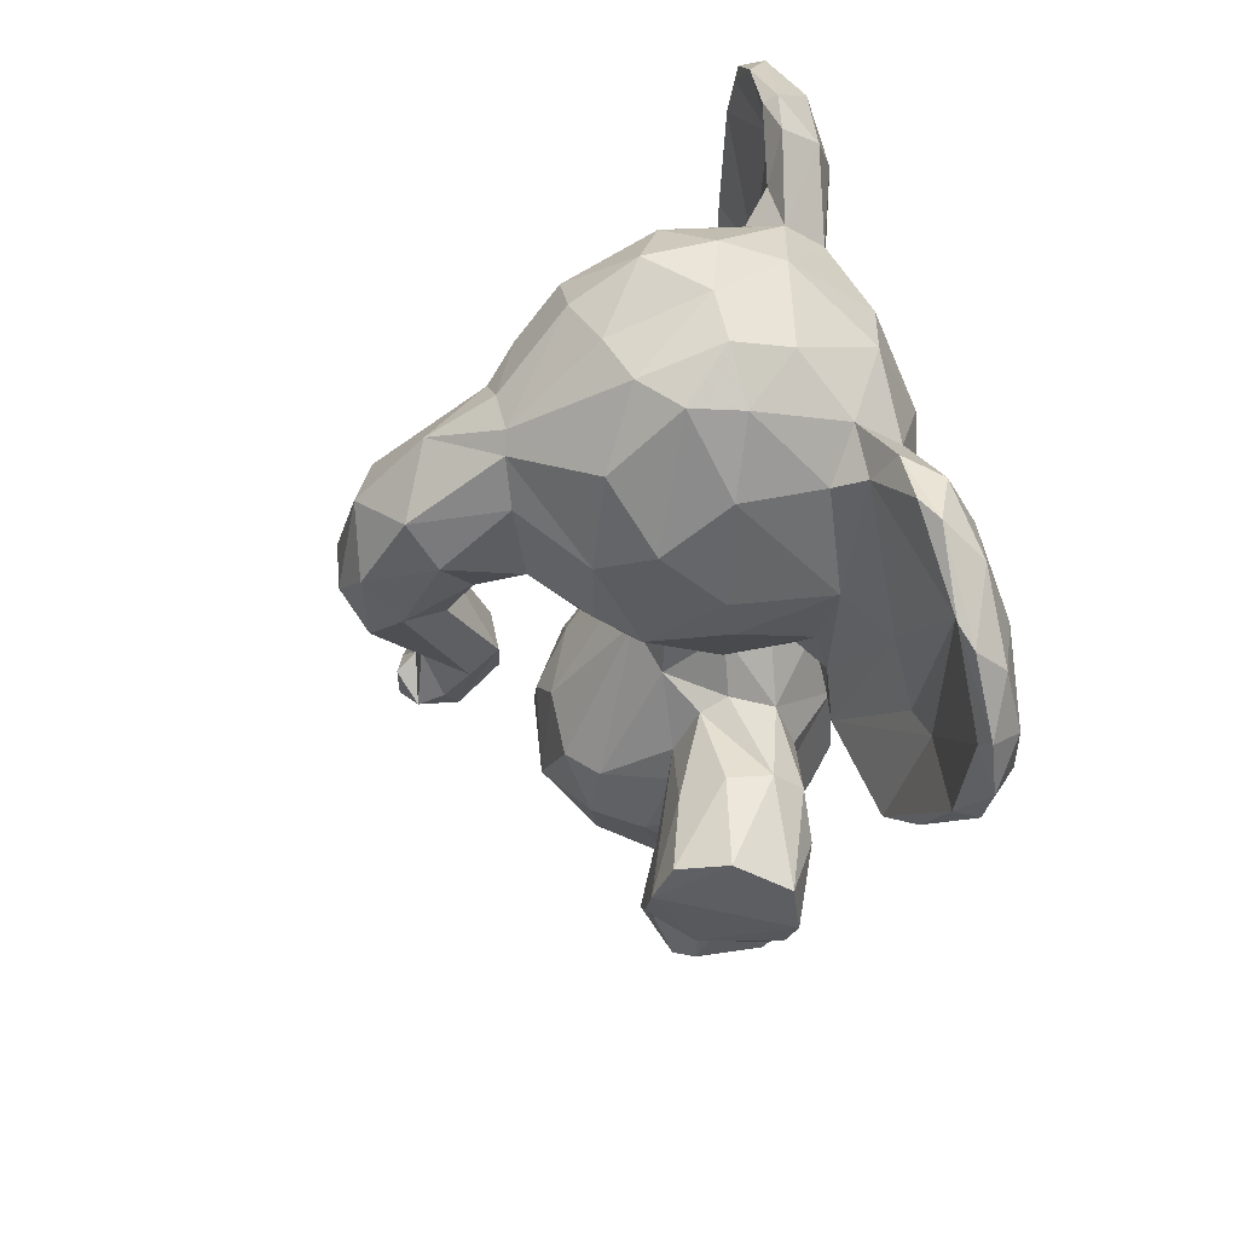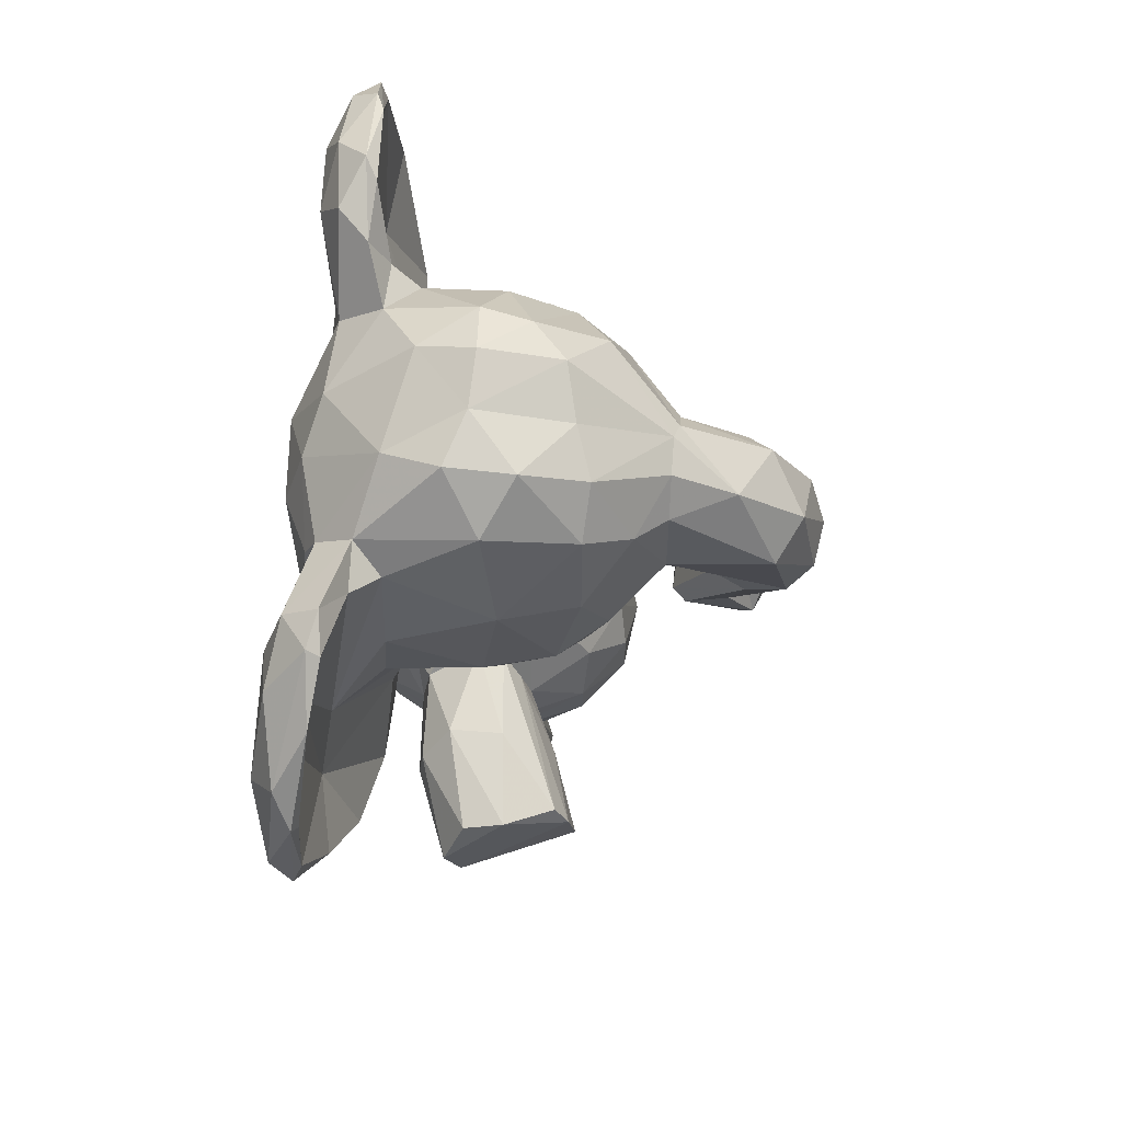
<metadata>
{"format":"obj","ext":"obj","renderer":"f3d","projection":"perspective","resolution":1024,"background":"white","views":[{"elev":56.2,"azim":166.1,"up":"+Y"},{"elev":72.8,"azim":5.0,"up":"+Y"}]}
</metadata>
<code>
v 0.08979 0.538 0.2661
v 0.3379 0.6376 0.5178
v 0.07982 0.2121 0.4396
v 0.08225 0.3131 0.5496
v 0.07153 0.457 0.437
v 0.05172 0.3696 0.4761
v 0.375 0.3312 0.4867
v 0.3325 0.3873 0.5188
v 0.3754 0.2865 0.5014
v 0.3739 0.2131 0.4415
v 0.3283 0.2837 0.559
v 0.3395 0.2161 0.5199
v 0.2361 0.2135 0.5889
v 0.1214 0.01634 0.2924
v 0.05567 0.8895 0.5635
v 0.1963 0.1482 0.4665
v 0.1375 0.1675 0.4613
v 0.2572 0.1576 0.4888
v 0.3471 0.1862 0.4448
v 0.1616 0.5562 0.5007
v 0.307 0.9641 0.4424
v 0.4048 0.889 0.4613
v 0.3261 0.9543 0.4982
v 0.2553 0.99 0.5092
v 0.03144 0.888 0.4745
v 0.007941 0.7497 0.5017
v 0.01101 0.8244 0.5
v 0.1235 0.5926 0.4797
v 0.27 0.1825 0.5539
v 0.1329 0.5562 0.4575
v 0.2649 0.5877 0.4948
v 0.08655 0.6093 0.07216
v 0.1783 0.3552 0.61
v 0.1746 0.2958 0.6038
v 0.2324 0.3574 0.6043
v 0.2438 0.3064 0.6006
v 0.1402 0.3926 0.5888
v 0.1632 0.3698 0.6773
v 0.1471 0.4226 0.6865
v 0.1498 0.4585 0.5805
v 0.1518 0.4629 0.679
v 0.1842 0.382 0.78
v 0.05398 0.571 0.6763
v 0.1621 0.2113 0.2976
v 0.2049 0.39 0.791
v 0.1843 0.5002 0.2192
v 0.1871 0.4451 0.791
v 0.1804 0.2123 0.5944
v 0.09883 0.2572 0.5567
v 0.1329 0.4434 0.5596
v 0.022 0.7508 0.03628
v 0.07001 0.2414 0.4849
v 0.2236 0.3453 0.7719
v 0.2787 0.5845 0.4284
v 0.2907 0.3455 0.7427
v 0.07482 0.3985 0.3613
v 0.1596 0.01384 0.6171
v 0.2678 0.4003 0.5748
v 0.2635 0.3808 0.599
v 0.4112 0.8253 0.3739
v 0.1409 0.5499 0.4025
v 0.334 0.3844 0.7357
v 0.1334 0.1863 0.5468
v 0.1495 0.1454 0.5015
v 0.1376 0.1583 0.5563
v 0.1216 0.007977 0.5874
v 0.4099 0.8732 0.4014
v 0.1219 0.01209 0.5065
v 0.1456 0.1267 0.5934
v 0.1526 0.006597 0.4757
v 0.08352 0.9664 0.2
v 0.2593 0.1084 0.5949
v 0.289 0.01684 0.538
v 0.2841 0.03849 0.575
v 0.07312 0.3085 0.3478
v 0.198 0.5454 0.3674
v 0.266 0.004412 0.5885
v 0.1438 0.004781 0.6053
v 0.05818 0.6998 0.8644
v 0.2669 0.1572 0.5134
v 0.2633 0.5016 0.4941
v 0.2054 0.4898 0.5528
v 0.1708 0.4897 0.547
v 0.08676 0.4408 0.5173
v 0.08702 0.6256 0.5582
v 0.1288 0.6177 0.5705
v 0.05872 0.6661 0.5783
v 0.03157 0.7732 0.5742
v 0.2875 0.01649 0.3511
v 0.09649 0.9257 0.5682
v 0.1272 0.9014 0.5973
v 0.2224 0.9542 0.5675
v 0.2425 0.8583 0.6192
v 0.1287 0.8089 0.638
v 0.3219 0.9211 0.552
v 0.3252 0.8437 0.5937
v 0.3018 0.7452 0.6208
v 0.2273 0.7481 0.6404
v 0.1244 0.7303 0.6458
v 0.1391 0.6466 0.6121
v 0.3325 0.6911 0.582
v 0.2887 0.6365 0.5652
v 0.03495 0.7714 0.6098
v 0.09247 0.5054 0.6436
v 0.01644 0.8758 0.6759
v 0.06609 0.5549 0.7694
v 0.01522 0.846 0.7996
v 0.02797 0.9256 0.7297
v 0.03782 0.9367 0.6538
v 0.03533 0.7921 0.8711
v 0.573 0.6348 0.4498
v 0.07699 0.9674 0.6531
v 0.07556 0.9198 0.09526
v 0.06257 0.8592 0.8509
v 0.07634 0.9359 0.768
v 0.05084 0.3612 0.4078
v 0.04364 0.8915 0.8198
v 0.06961 0.9702 0.6952
v 0.1004 0.9274 0.3223
v 0.09831 0.9232 0.6231
v 0.07365 0.734 0.6975
v 0.1214 0.6023 0.6244
v 0.1207 0.5457 0.6236
v 0.114 0.5181 0.6942
v 0.0838 0.9601 0.6983
v 0.05808 0.8581 0.7177
v 0.06829 0.8473 0.8429
v 0.05314 0.8435 0.7666
v 0.06702 0.7754 0.8688
v 0.06481 0.6773 0.7535
v 0.09908 0.5677 0.7798
v 0.08132 0.6697 0.8357
v 0.1072 0.5014 0.6427
v 0.4715 0.4377 0.4213
v 0.2364 0.1262 0.274
v 0.09749 0.5084 0.722
v 0.476 0.8465 0.4615
v 0.5233 0.7629 0.5058
v 0.5454 0.6351 0.4934
v 0.5705 0.6814 0.4783
v 0.4087 0.7724 0.5193
v 0.2542 0.51 0.7588
v 0.4878 0.5252 0.4762
v 0.5197 0.47 0.4728
v 0.4992 0.6445 0.5006
v 0.4022 0.6996 0.4972
v 0.4389 0.5165 0.4821
v 0.3975 0.7394 0.5226
v 0.4232 0.5218 0.4685
v 0.5102 0.4426 0.4659
v 0.2335 0.01947 0.6182
v 0.3728 0.8784 0.5286
v 0.209 0.4999 0.7648
v 0.183 0.5956 0.5293
v 0.1894 0.6364 0.5909
v 0.08584 0.6286 0.3388
v 0.5496 0.7772 0.4563
v 0.5044 0.5315 0.4315
v 0.5081 0.5051 0.4506
v 0.5315 0.4947 0.4374
v 0.4476 0.6889 0.4214
v 0.4599 0.7002 0.5001
v 0.06259 0.5354 0.7341
v 0.4737 0.6515 0.4758
v 0.1342 0.4124 0.3013
v 0.4552 0.4404 0.4548
v 0.5307 0.4434 0.4445
v 0.06934 0.967 0.1729
v 0.01319 0.7326 0.7232
v 0.1978 0.1269 0.2656
v 0.05818 0.7603 0.8827
v 0.1472 0.1578 0.3862
v 0.2104 0.5596 0.5124
v 0.5251 0.6757 0.3762
v 0.1761 0.123 0.4814
v 0.1858 0.008062 0.4711
v 0.2248 0.1116 0.4825
v 0.2392 0.01103 0.4826
v 0.1825 0.4987 0.6523
v 0.2347 0.4749 0.5534
v 0.4783 0.6493 0.3968
v 0.3101 0.4863 0.7319
v 0.2564 0.4513 0.5716
v 0.3022 0.4087 0.6487
v 0.242 0.02462 0.2676
v 0.05875 0.6218 0.4575
v 0.3264 0.4575 0.7393
v 0.05397 0.2835 0.4122
v 0.1168 0.295 0.3029
v 0.3658 0.3704 0.4502
v 0.3663 0.3451 0.3856
v 0.3864 0.2606 0.4192
v 0.3483 0.2905 0.3408
v 0.3368 0.3563 0.3455
v 0.2639 0.3877 0.3018
v 0.3364 0.2148 0.3613
v 0.2963 0.2931 0.3042
v 0.1775 0.5739 0.3728
v 0.2019 0.1486 0.4184
v 0.2667 0.1618 0.3963
v 0.2611 0.4878 0.3742
v 0.4045 0.8887 0.4198
v 0.2014 0.9961 0.4479
v 0.2039 0.9987 0.3848
v 0.004213 0.8097 0.4074
v 0.0514 0.6282 0.4226
v 0.3477 0.6225 0.4414
v 0.3522 0.651 0.3672
v 0.2533 0.5579 0.3959
v 0.1815 0.3545 0.2704
v 0.2099 0.1353 0.6162
v 0.2249 0.3416 0.2792
v 0.2221 0.2173 0.2886
v 0.1482 0.3742 0.2863
v 0.1509 0.3876 0.2175
v 0.1518 0.4664 0.2151
v 0.2007 0.3669 0.09967
v 0.1553 0.4385 0.1668
v 0.1891 0.4081 0.09068
v 0.0606 0.5502 0.1279
v 0.1958 0.4746 0.09928
v 0.05815 0.833 0.01804
v 0.2857 0.3453 0.1327
v 0.3368 0.4034 0.1499
v 0.2634 0.4242 0.3178
v 0.1377 0.004963 0.2804
v 0.1127 0.01337 0.3351
v 0.143 0.1123 0.3753
v 0.1397 0.008432 0.399
v 0.269 0.1827 0.3279
v 0.559 0.7257 0.3966
v 0.2664 0.1473 0.3635
v 0.2815 0.0613 0.3093
v 0.2647 0.008163 0.2874
v 0.2546 0.51 0.124
v 0.2665 0.007864 0.3808
v 0.1372 0.1797 0.3301
v 0.1813 0.9923 0.5084
v 0.1608 0.01118 0.267
v 0.2021 0.4893 0.3279
v 0.1525 0.4655 0.3177
v 0.1594 0.6024 0.3526
v 0.1246 0.6157 0.3115
v 0.09732 0.4776 0.3834
v 0.07955 0.6167 0.3049
v 0.03319 0.7861 0.301
v 0.1333 0.8915 0.2809
v 0.2235 0.8983 0.2794
v 0.128 0.7767 0.2394
v 0.2366 0.7886 0.2461
v 0.3501 0.7273 0.3021
v 0.1432 0.6943 0.2507
v 0.1512 0.6424 0.2818
v 0.2281 0.7408 0.2432
v 0.2279 0.6555 0.2762
v 0.3096 0.7119 0.2738
v 0.3135 0.6343 0.3396
v 0.05351 0.6807 0.2957
v 0.06884 0.526 0.2089
v 0.01008 0.7539 0.158
v 0.0333 0.789 0.2701
v 0.05107 0.8803 0.3203
v 0.04561 0.9508 0.2258
v 0.02004 0.8987 0.2078
v 0.05598 0.7098 0.01426
v 0.03597 0.8798 0.06146
v 0.03466 0.9327 0.1429
v 0.07984 0.9509 0.2603
v 0.102 0.9127 0.2665
v 0.2784 0.502 0.4314
v 0.08292 0.7415 0.2018
v 0.1201 0.5452 0.2414
v 0.05349 0.8507 0.1441
v 0.06641 0.8175 0.03032
v 0.0644 0.6792 0.1254
v 0.1041 0.5525 0.1194
v 0.07644 0.699 0.03271
v 0.1162 0.5504 0.2737
v 0.1016 0.4967 0.2305
v 0.09673 0.5131 0.1544
v 0.4854 0.7633 0.3669
v 0.5165 0.4696 0.4085
v 0.488 0.4802 0.4066
v 0.461 0.5234 0.3976
v 0.452 0.7074 0.3806
v 0.4266 0.5363 0.412
v 0.3514 0.81 0.3008
v 0.4013 0.7256 0.3678
v 0.2395 0.5947 0.3607
v 0.2003 0.9669 0.3282
v 0.2922 0.9754 0.3809
v 0.2552 0.9715 0.3411
v 0.5787 0.6796 0.4272
v 0.5102 0.8063 0.3953
v 0.5566 0.629 0.4014
v 0.4043 0.6861 0.4267
v 0.4244 0.488 0.426
v 0.05471 0.7716 0.0006032
v 0.02453 0.814 0.03503
v 0.1899 0.1123 0.4053
v 0.2352 0.1339 0.3966
v 0.2068 0.02255 0.4132
v 0.2335 0.4757 0.3242
v 0.2814 0.48 0.2273
v 0.2338 0.5083 0.2237
v 0.3089 0.4882 0.1448
v 0.3315 0.4424 0.1431
v 0.02192 0.7399 0.8418
v 0.2433 0.6723 0.6165
v 0.2686 0.006471 0.507
v 0.123 0.6129 0.2625
v 0.3323 0.909 0.3297
v 0.07153 0.6682 0.1639
v 0.1229 0.5885 0.4178
v 0.01281 0.8638 0.1185
v 0.2954 0.8439 0.2746
v 0.2431 0.5049 0.6528
v 0.1788 0.3567 0.2065
v 0.3295 0.376 0.1603
v 0.2305 0.3411 0.12
v 0.007013 0.7806 0.7595
v 0.0428 0.8593 0.5654
v 0.2314 0.3584 0.2723
v 0.1416 0.9773 0.3799
v 0.3282 0.3337 0.5557
v 0.1177 0.9666 0.4903
v 0.3541 0.7668 0.5841
v 0.4066 0.8582 0.4985
v 0.04829 0.9118 0.4129
v 0.06554 0.9074 0.07065
v 0.0281 0.668 0.485
v 0.09119 0.2387 0.347
v 0.01217 0.7135 0.3943
v 0.1871 0.219 0.2871
v 0.2586 0.5503 0.4778
f 194 197 195
f 247 248 249
f 97 309 101
f 318 320 210
f 81 180 58
f 176 177 178
f 223 219 307
f 70 175 176
f 255 289 253
f 257 54 289
f 216 241 46
f 248 250 249
f 310 176 178
f 175 70 64
f 155 31 102
f 303 304 305
f 155 100 86
f 255 252 254
f 294 281 60
f 23 202 21
f 3 63 52
f 17 16 64
f 228 229 300
f 326 90 238
f 272 276 275
f 154 31 155
f 121 120 126
f 24 92 95
f 59 58 184
f 73 29 74
f 153 179 41
f 30 84 20
f 272 275 313
f 318 215 217
f 210 320 323
f 39 38 42
f 25 329 205
f 48 36 34
f 326 203 324
f 56 165 214
f 66 69 65
f 77 78 70
f 74 72 151
f 72 211 151
f 170 135 185
f 272 313 271
f 194 270 191
f 14 44 239
f 304 303 225
f 64 63 17
f 270 194 201
f 69 211 48
f 205 246 333
f 305 235 46
f 136 131 106
f 42 38 53
f 189 56 214
f 55 59 62
f 305 306 235
f 67 202 137
f 189 214 210
f 265 277 32
f 201 194 225
f 304 225 307
f 276 280 32
f 321 107 105
f 135 230 233
f 4 6 52
f 5 6 84
f 208 251 288
f 84 6 4
f 9 192 7
f 190 7 192
f 190 8 7
f 9 12 10
f 11 9 325
f 35 325 58
f 9 11 12
f 11 36 13
f 8 190 81
f 19 16 200
f 179 142 317
f 203 24 21
f 329 326 324
f 333 26 205
f 333 206 331
f 314 28 186
f 314 30 28
f 20 28 30
f 292 312 316
f 154 28 20
f 239 44 170
f 150 166 134
f 34 49 48
f 48 13 36
f 38 39 37
f 42 47 39
f 47 42 45
f 130 129 132
f 308 106 79
f 34 4 49
f 50 84 37
f 42 53 45
f 91 93 92
f 294 137 157
f 106 308 163
f 59 35 58
f 62 53 55
f 174 181 285
f 55 53 33
f 63 64 65
f 185 234 239
f 79 110 308
f 70 78 66
f 244 30 61
f 29 12 13
f 12 29 80
f 287 60 288
f 29 13 72
f 57 69 66
f 73 80 29
f 105 103 169
f 77 73 74
f 73 77 310
f 264 267 315
f 48 49 63
f 13 48 211
f 72 13 211
f 57 77 151
f 159 160 282
f 211 69 57
f 18 19 80
f 12 80 19
f 81 82 180
f 85 87 186
f 59 55 35
f 26 331 87
f 274 222 113
f 91 94 93
f 230 232 233
f 212 323 195
f 327 96 97
f 100 309 98
f 309 102 101
f 102 309 155
f 236 89 232
f 43 103 87
f 322 88 103
f 118 109 108
f 120 91 90
f 125 126 120
f 125 120 112
f 109 112 90
f 159 143 144
f 121 91 120
f 121 100 99
f 100 122 86
f 122 123 86
f 263 267 264
f 87 85 104
f 115 128 125
f 126 128 130
f 127 129 128
f 278 311 243
f 64 68 65
f 79 131 132
f 193 191 192
f 86 123 85
f 277 274 275
f 26 88 27
f 131 136 124
f 328 137 22
f 104 133 136
f 162 146 296
f 231 294 157
f 143 145 147
f 143 147 144
f 138 141 139
f 130 122 121
f 147 150 144
f 184 62 59
f 152 141 328
f 148 101 146
f 102 31 2
f 81 190 270
f 140 293 157
f 293 140 111
f 139 143 111
f 328 138 137
f 138 140 157
f 139 111 140
f 158 143 159
f 162 161 164
f 178 177 310
f 2 296 146
f 145 162 164
f 149 166 147
f 122 130 124
f 214 165 215
f 144 150 167
f 114 129 127
f 133 123 124
f 114 110 171
f 92 93 95
f 132 171 79
f 110 114 117
f 171 110 79
f 14 237 44
f 83 82 20
f 16 175 64
f 16 177 175
f 16 18 177
f 3 17 63
f 40 83 50
f 83 40 82
f 41 179 40
f 232 301 236
f 142 153 47
f 187 182 142
f 3 237 172
f 27 88 322
f 4 37 84
f 161 296 285
f 58 180 183
f 45 187 47
f 332 3 188
f 6 116 188
f 116 6 5
f 332 75 189
f 190 192 191
f 196 197 193
f 270 190 191
f 19 196 10
f 17 172 199
f 203 204 324
f 291 203 21
f 258 206 333
f 207 208 296
f 208 207 257
f 31 54 207
f 242 198 314
f 210 334 189
f 334 212 213
f 215 216 218
f 215 219 217
f 221 219 218
f 258 260 259
f 210 214 318
f 320 318 217
f 320 217 223
f 212 210 323
f 182 317 142
f 227 226 229
f 96 93 97
f 185 233 234
f 89 234 233
f 89 236 234
f 89 233 232
f 213 135 170
f 135 233 185
f 334 213 170
f 334 170 44
f 238 203 326
f 19 230 196
f 76 240 241
f 303 201 225
f 241 244 61
f 206 258 156
f 119 262 329
f 239 170 185
f 156 258 245
f 246 261 258
f 316 250 248
f 316 287 256
f 55 33 35
f 254 256 255
f 15 103 105
f 23 24 95
f 251 256 287
f 208 257 256
f 37 33 38
f 51 265 220
f 51 220 260
f 166 150 147
f 306 305 304
f 268 168 263
f 119 268 262
f 64 70 68
f 119 247 269
f 271 269 249
f 71 269 273
f 249 311 271
f 253 243 311
f 272 311 278
f 275 273 313
f 276 277 275
f 274 298 222
f 96 95 93
f 330 113 222
f 115 125 118
f 259 279 1
f 280 276 279
f 280 279 259
f 220 32 280
f 281 294 231
f 52 49 4
f 158 284 295
f 283 284 158
f 230 197 196
f 174 285 281
f 286 174 284
f 134 283 282
f 259 245 258
f 134 284 283
f 297 286 134
f 284 134 286
f 326 15 90
f 235 307 219
f 242 243 253
f 324 204 290
f 204 292 290
f 295 231 293
f 159 282 158
f 268 119 269
f 164 161 181
f 296 288 285
f 297 149 286
f 134 282 167
f 260 258 261
f 142 179 153
f 240 303 46
f 282 160 167
f 52 188 3
f 65 69 63
f 299 266 222
f 51 298 265
f 76 209 201
f 76 61 198
f 198 289 76
f 209 76 289
f 100 155 309
f 199 172 228
f 301 199 300
f 181 286 164
f 235 221 46
f 151 211 57
f 235 306 307
f 302 236 301
f 52 63 49
f 235 219 221
f 213 197 230
f 17 3 172
f 144 167 160
f 332 44 237
f 97 93 98
f 137 202 22
f 199 200 16
f 273 274 113
f 236 226 234
f 242 253 289
f 25 27 322
f 151 77 74
f 43 87 104
f 301 300 302
f 25 205 27
f 94 99 98
f 263 262 268
f 300 229 302
f 248 292 316
f 5 30 244
f 13 12 11
f 307 225 224
f 242 314 156
f 117 114 115
f 254 249 250
f 113 168 71
f 331 206 186
f 15 25 322
f 237 3 332
f 335 54 31
f 283 158 282
f 273 269 271
f 119 324 290
f 21 24 23
f 153 41 47
f 41 40 37
f 140 138 139
f 29 72 74
f 81 335 173
f 111 158 295
f 274 277 298
f 20 50 83
f 25 326 329
f 213 212 197
f 312 287 316
f 221 218 216
f 41 39 47
f 98 93 94
f 330 168 113
f 195 225 194
f 6 188 52
f 286 181 174
f 164 149 145
f 330 267 168
f 134 166 297
f 208 288 296
f 122 100 121
f 152 327 141
f 332 189 44
f 58 325 8
f 94 91 121
f 58 8 81
f 303 240 201
f 217 219 223
f 62 45 53
f 256 257 255
f 103 88 87
f 252 255 253
f 330 222 266
f 131 124 130
f 220 265 32
f 2 146 101
f 69 48 63
f 174 231 295
f 238 92 24
f 247 249 269
f 160 159 144
f 314 206 156
f 12 19 10
f 81 173 82
f 321 105 169
f 109 15 105
f 319 224 225
f 79 106 131
f 259 260 220
f 108 109 105
f 227 237 14
f 239 234 226
f 315 51 260
f 21 202 291
f 84 30 5
f 133 104 85
f 317 180 82
f 130 121 126
f 243 156 245
f 120 90 112
f 222 298 299
f 51 315 299
f 207 2 31
f 57 78 77
f 198 61 314
f 213 230 135
f 252 253 311
f 25 15 326
f 149 147 145
f 244 56 5
f 248 290 292
f 265 298 277
f 228 237 227
f 245 259 1
f 192 10 196
f 273 271 313
f 200 232 230
f 26 333 331
f 103 15 322
f 287 67 60
f 183 187 184
f 34 33 4
f 187 183 182
f 216 46 221
f 319 223 224
f 225 195 319
f 56 188 116
f 97 101 327
f 148 146 141
f 36 11 325
f 169 308 321
f 208 256 251
f 188 56 75
f 306 304 307
f 112 118 125
f 192 196 193
f 95 152 23
f 292 204 291
f 86 85 154
f 152 95 96
f 103 43 169
f 131 130 132
f 191 193 194
f 118 108 117
f 299 315 266
f 154 85 28
f 75 56 189
f 9 7 325
f 174 281 231
f 129 114 171
f 218 219 215
f 107 321 308
f 315 260 264
f 267 266 315
f 197 212 195
f 237 228 172
f 8 325 7
f 241 61 76
f 139 145 143
f 295 284 174
f 252 249 254
f 56 116 5
f 149 164 286
f 177 176 175
f 33 36 35
f 47 187 142
f 129 130 128
f 36 33 34
f 39 41 37
f 163 169 43
f 56 241 165
f 128 115 127
f 280 259 220
f 288 251 287
f 330 266 267
f 60 67 294
f 141 146 162
f 169 163 308
f 50 37 40
f 94 121 99
f 317 82 179
f 281 285 288
f 245 1 243
f 273 113 71
f 84 50 20
f 51 299 298
f 1 278 243
f 2 101 102
f 241 56 244
f 20 173 154
f 278 1 279
f 188 75 332
f 117 115 118
f 270 201 209
f 335 81 270
f 133 85 123
f 302 229 236
f 291 204 203
f 91 92 90
f 176 310 70
f 24 203 238
f 240 76 201
f 314 61 30
f 267 263 168
f 202 23 22
f 108 105 107
f 248 247 290
f 227 229 228
f 184 187 62
f 23 152 22
f 323 319 195
f 317 182 180
f 238 90 92
f 163 104 136
f 114 127 115
f 312 291 202
f 117 107 110
f 71 168 268
f 263 264 262
f 308 110 107
f 279 276 272
f 272 278 279
f 303 305 46
f 281 288 60
f 54 209 289
f 327 152 96
f 318 214 215
f 254 250 256
f 312 67 287
f 141 138 328
f 274 273 275
f 257 207 54
f 136 133 124
f 252 311 249
f 80 73 310
f 10 192 9
f 109 118 112
f 319 323 223
f 40 179 82
f 183 180 182
f 19 18 16
f 78 57 66
f 200 230 19
f 334 44 189
f 207 296 2
f 209 335 270
f 141 162 139
f 205 329 262
f 331 186 87
f 165 241 216
f 26 27 205
f 173 20 82
f 70 66 68
f 324 119 329
f 145 139 162
f 292 291 312
f 162 296 161
f 261 246 262
f 327 101 148
f 301 232 199
f 216 215 165
f 37 4 33
f 197 194 193
f 98 99 100
f 68 66 65
f 246 205 262
f 46 241 240
f 310 77 70
f 97 98 309
f 117 108 107
f 335 31 154
f 152 328 22
f 242 289 198
f 223 323 320
f 87 88 26
f 200 199 232
f 45 62 187
f 35 36 325
f 54 335 209
f 14 239 226
f 242 156 243
f 148 141 327
f 210 212 334
f 104 163 43
f 15 109 90
f 177 80 310
f 236 229 226
f 226 227 14
f 80 177 18
f 264 261 262
f 124 123 122
f 67 312 202
f 246 258 333
f 138 157 137
f 206 314 186
f 85 186 28
f 154 173 335
f 293 111 295
f 255 257 289
f 224 223 307
f 154 155 86
f 58 183 184
f 17 199 16
f 134 167 150
f 38 33 53
f 231 157 293
f 300 199 228
f 129 171 132
f 294 67 137
f 311 272 271
f 143 158 111
f 136 106 163
f 260 261 264
f 256 250 316
f 128 126 125
f 71 268 269
f 32 277 276
f 297 166 149
f 161 285 181
f 290 247 119

</code>
